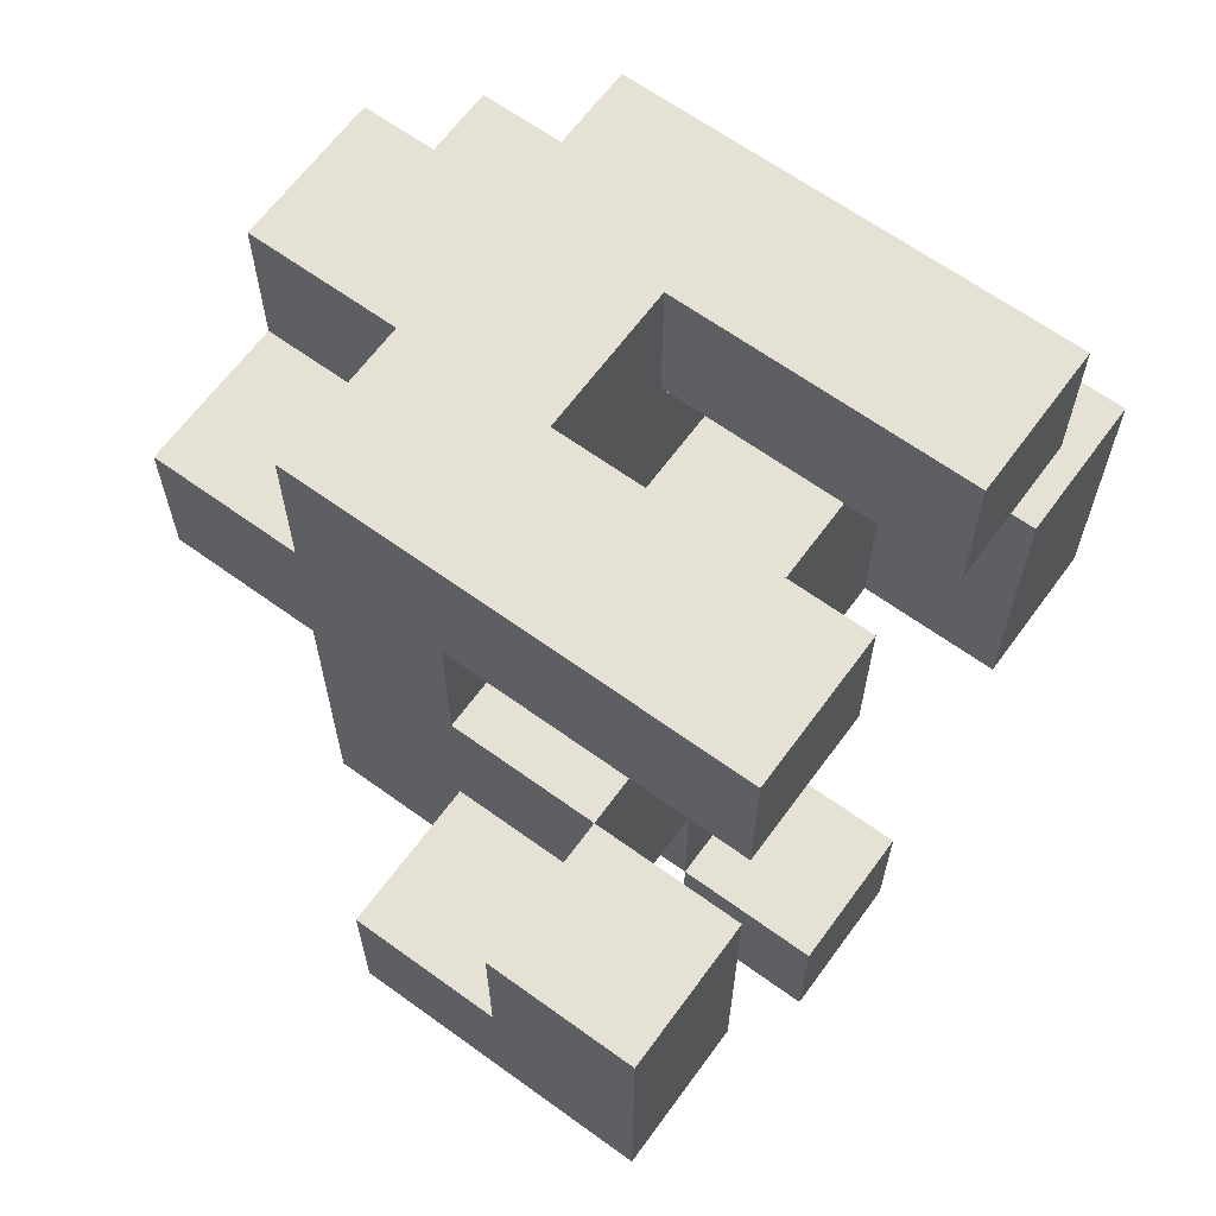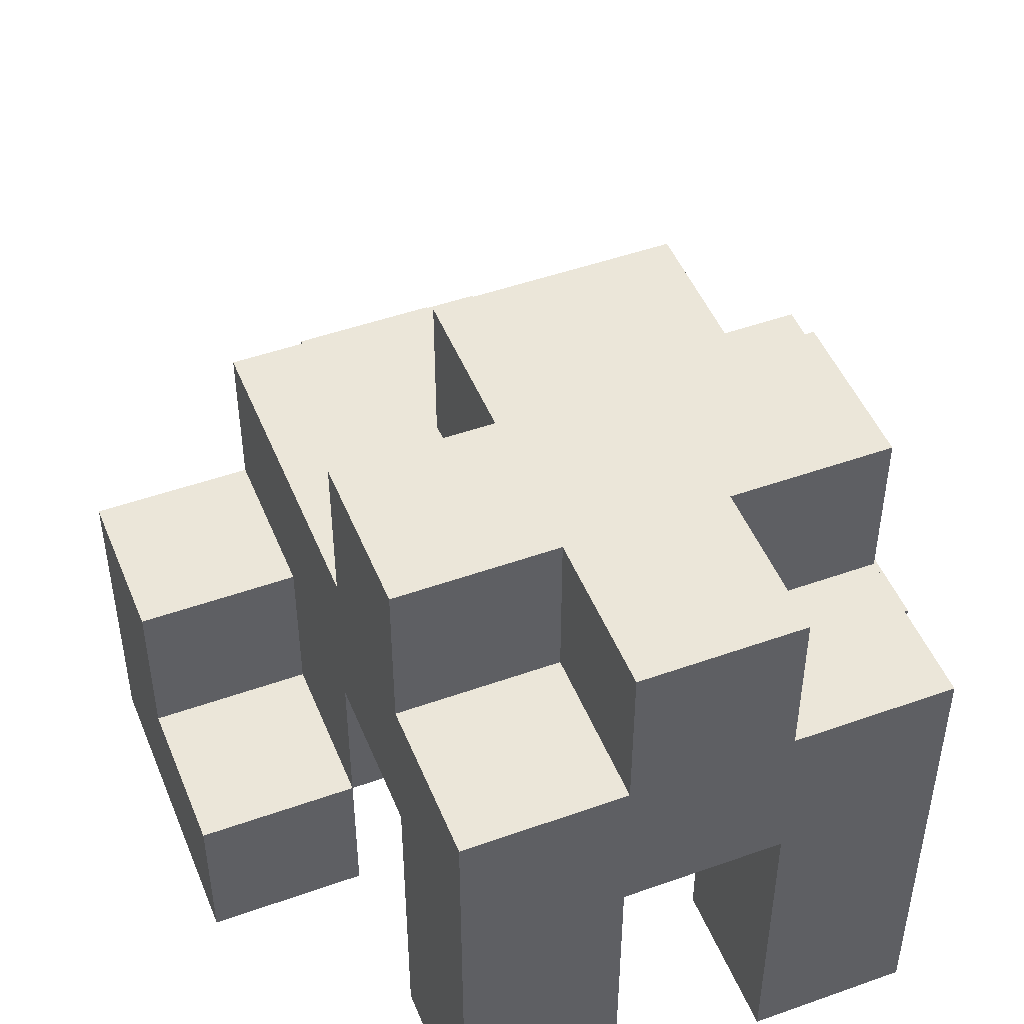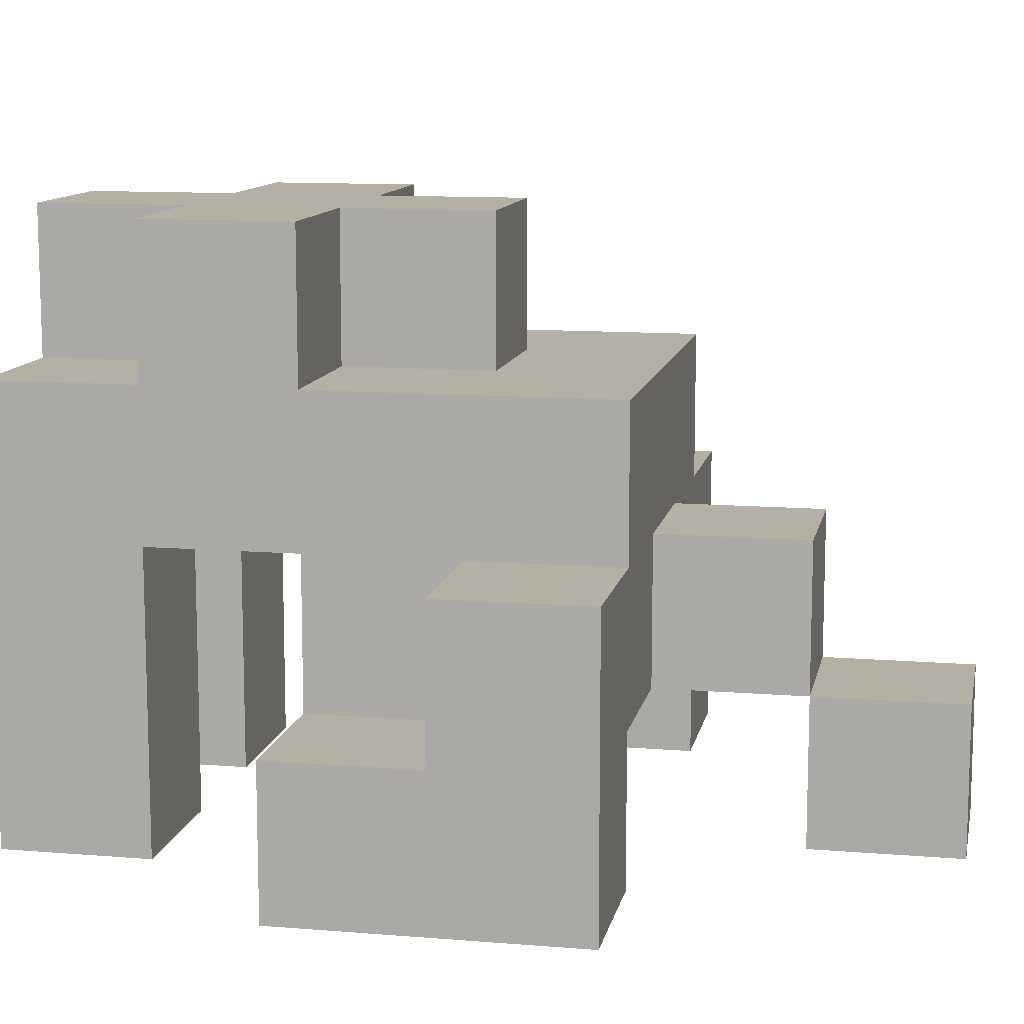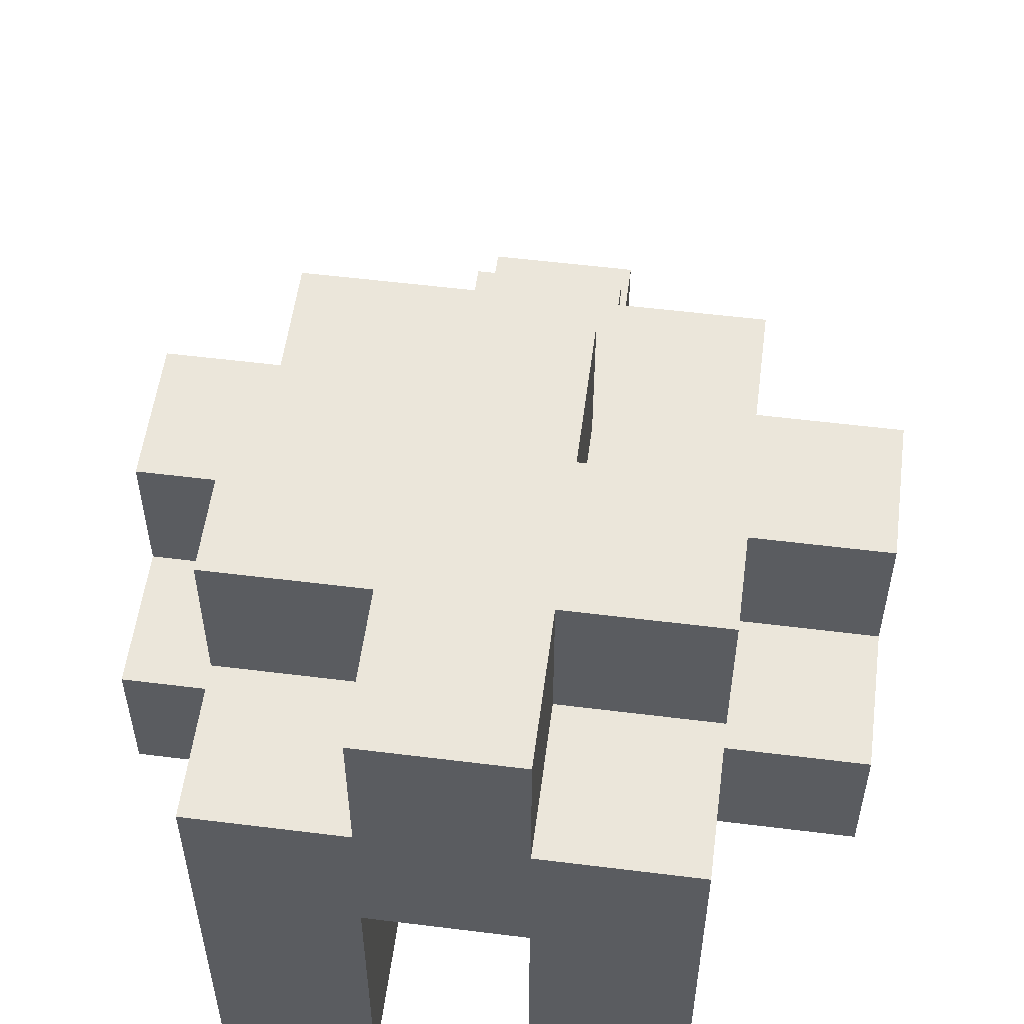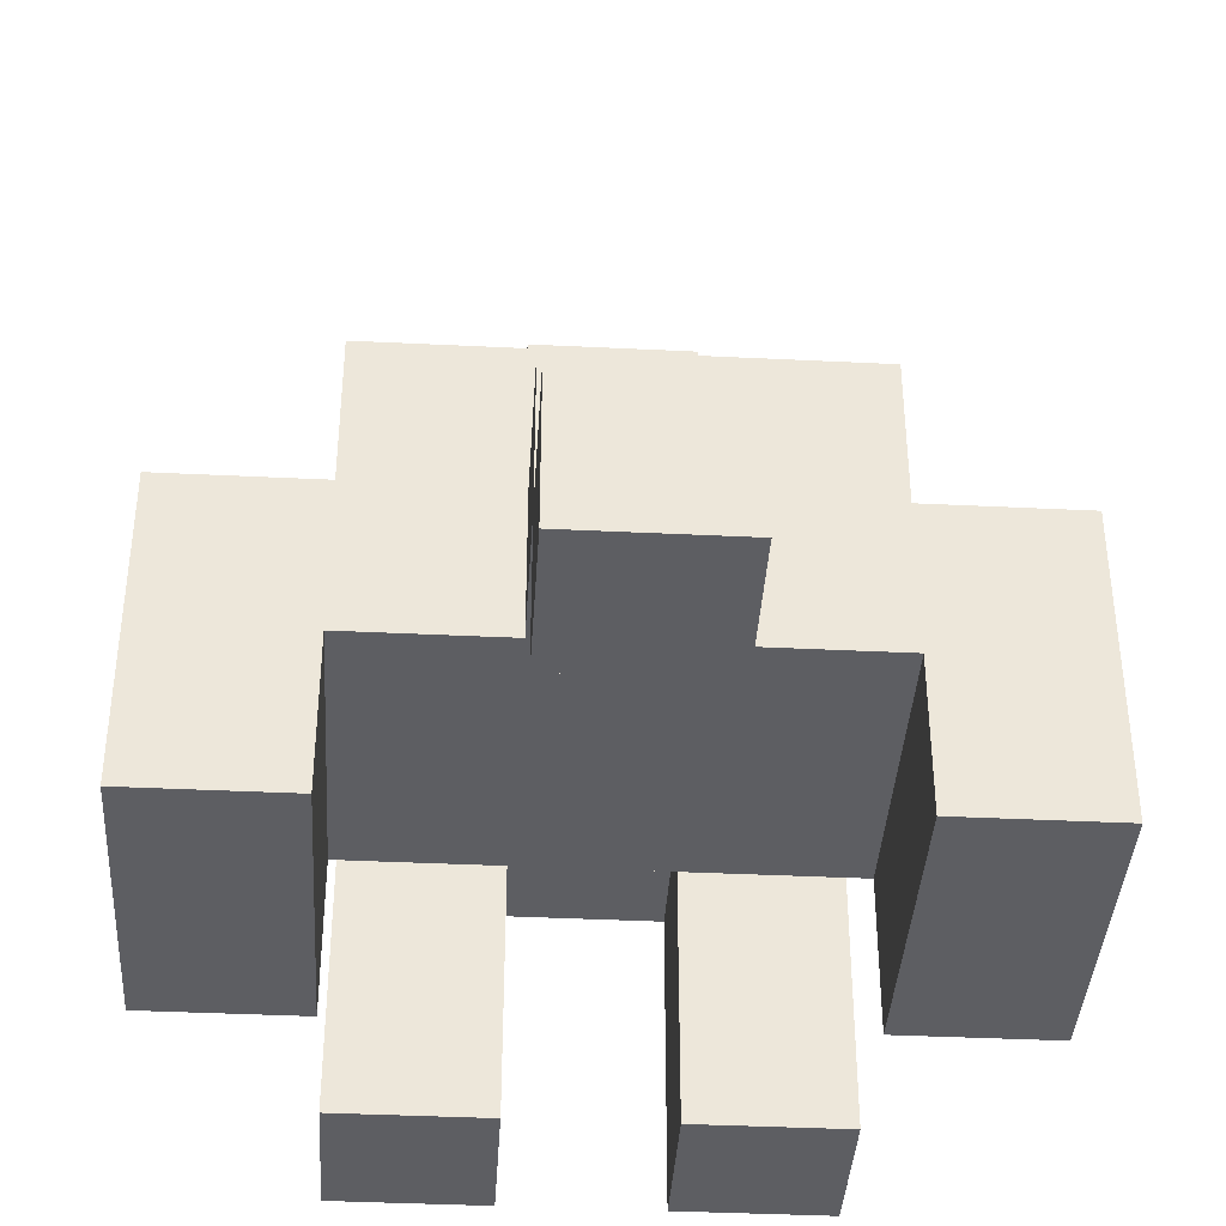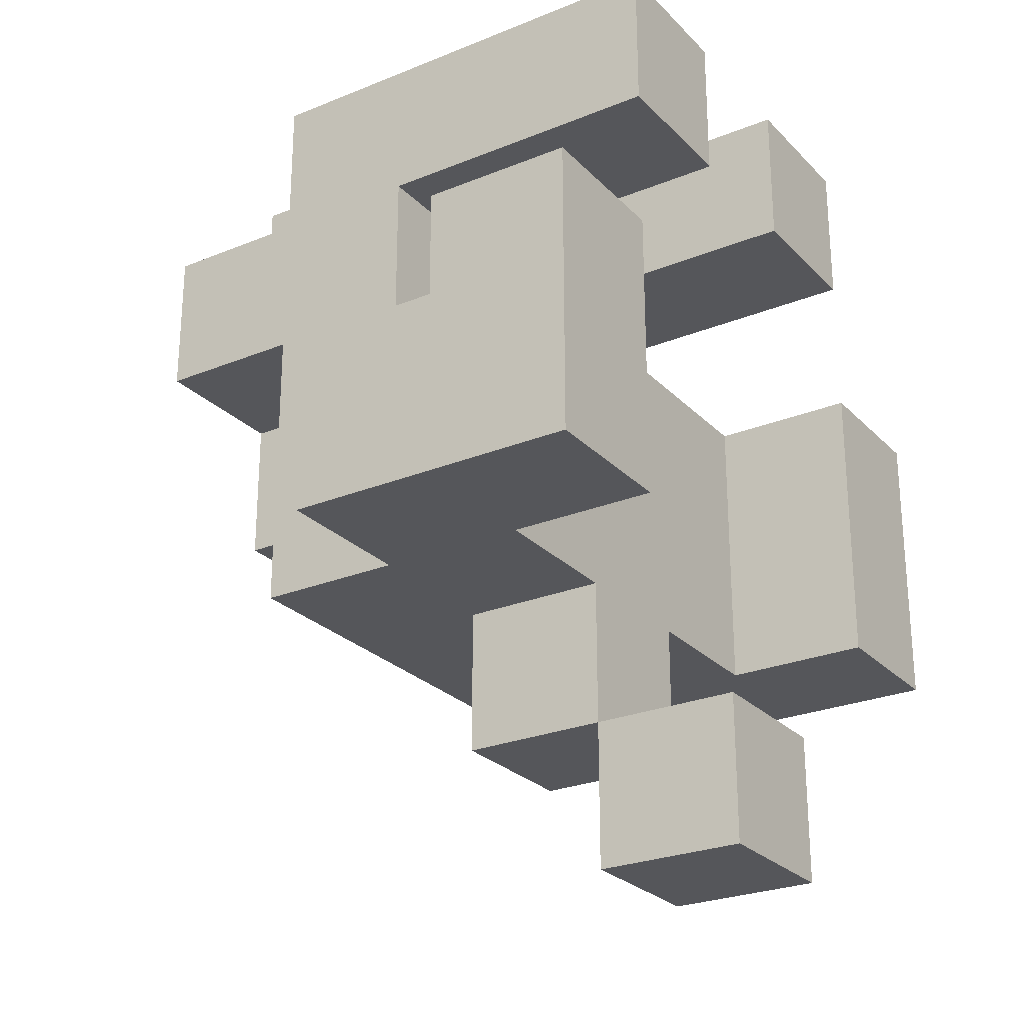
<metadata>
{"format":"obj","ext":"obj","renderer":"f3d","projection":"perspective","resolution":1024,"background":"white","views":[{"elev":64.5,"azim":-53.9,"up":"+Z"},{"elev":48.2,"azim":-21.7,"up":"+Y"},{"elev":11.4,"azim":101.3,"up":"+Y"},{"elev":55.0,"azim":7.5,"up":"+Y"},{"elev":-39.2,"azim":176.5,"up":"+Y"},{"elev":-25.8,"azim":-57.0,"up":"+Z"}]}
</metadata>
<code>
v -2.5 0 1
v -2.5 0 -0
v -2.5 0 -1
v -2.5 1 1
v -2.5 1 -0
v -2.5 2 -0
v -2.5 2 -1
v -1.5 0 3
v -1.5 0 2
v -1.5 1 3
v -1.5 1 2
v -1.5 1 1
v -1.5 1 -0
v -1.5 2 2
v -1.5 2 1
v -1.5 2 -0
v -1.5 2 -1
v -1.5 3 3
v -1.5 3 2
v -1.5 3 1
v -1.5 3 -1
v -1.5 4 2
v -1.5 4 1
v -0.5 0 -2
v -0.5 0 -3
v -0.5 1 -1
v -0.5 1 -2
v -0.5 1 -3
v -0.5 2 -1
v -0.5 2 -2
v -0.5 3 3
v -0.5 3 2
v -0.5 3 1
v -0.5 3 -0
v -0.5 4 3
v -0.5 4 2
v -0.5 4 1
v -0.5 4 -0
v 0.5 0 3
v 0.5 0 2
v 0.5 1 3
v 0.5 1 2
v 0.5 2 3
v 0.5 2 2
v 1.5 0 1
v 1.5 0 -0
v 1.5 0 -1
v 1.5 1 1
v 1.5 1 -0
v 1.5 1 -1
v -1.5 0 1
v -1.5 0 -0
v -1.5 0 -1
v -1.5 1 1
v -1.5 1 -0
v -1.5 1 -1
v -0.5 0 3
v -0.5 0 2
v -0.5 1 3
v -0.5 1 2
v -0.5 2 3
v -0.5 2 2
v 0.5 0 -2
v 0.5 0 -3
v 0.5 1 -1
v 0.5 1 -2
v 0.5 1 -3
v 0.5 2 -1
v 0.5 2 -2
v 0.5 3 3
v 0.5 3 2
v 0.5 3 1
v 0.5 3 -0
v 0.5 4 3
v 0.5 4 2
v 0.5 4 1
v 0.5 4 -0
v 1.5 0 3
v 1.5 0 2
v 1.5 1 3
v 1.5 1 2
v 1.5 1 1
v 1.5 1 -0
v 1.5 2 2
v 1.5 2 1
v 1.5 2 -0
v 1.5 2 -1
v 1.5 3 3
v 1.5 3 2
v 1.5 3 1
v 1.5 3 -1
v 1.5 4 2
v 1.5 4 1
v 2.5 0 1
v 2.5 0 -0
v 2.5 0 -1
v 2.5 1 1
v 2.5 1 -0
v 2.5 2 -0
v 2.5 2 -1
v -1.5 0 3
v -1.5 1 3
v -1.5 3 3
v -0.5 0 3
v -0.5 1 3
v -0.5 2 3
v -0.5 3 3
v -0.5 4 3
v 0.5 0 3
v 0.5 1 3
v 0.5 2 3
v 0.5 3 3
v 0.5 4 3
v 1.5 0 3
v 1.5 1 3
v 1.5 3 3
v -1.5 3 2
v -1.5 4 2
v -0.5 3 2
v -0.5 4 2
v 0.5 3 2
v 0.5 4 2
v 1.5 3 2
v 1.5 4 2
v -2.5 0 1
v -2.5 1 1
v -1.5 0 1
v -1.5 1 1
v -1.5 2 1
v 1.5 0 1
v 1.5 1 1
v 1.5 2 1
v 2.5 0 1
v 2.5 1 1
v -2.5 1 -0
v -2.5 2 -0
v -1.5 1 -0
v -1.5 2 -0
v 1.5 1 -0
v 1.5 2 -0
v 2.5 1 -0
v 2.5 2 -0
v -0.5 0 -2
v -0.5 1 -2
v 0.5 0 -2
v 0.5 1 -2
v -1.5 0 2
v -1.5 1 2
v -1.5 2 2
v -0.5 0 2
v -0.5 1 2
v -0.5 2 2
v 0.5 0 2
v 0.5 1 2
v 0.5 2 2
v 1.5 0 2
v 1.5 1 2
v 1.5 2 2
v -1.5 3 1
v -1.5 4 1
v -0.5 3 1
v -0.5 4 1
v 0.5 3 1
v 0.5 4 1
v 1.5 3 1
v 1.5 4 1
v -0.5 3 -0
v -0.5 4 -0
v 0.5 3 -0
v 0.5 4 -0
v -2.5 0 -1
v -2.5 2 -1
v -1.5 0 -1
v -1.5 1 -1
v -1.5 2 -1
v -1.5 3 -1
v -0.5 1 -1
v -0.5 2 -1
v 0.5 1 -1
v 0.5 2 -1
v 1.5 0 -1
v 1.5 1 -1
v 1.5 2 -1
v 1.5 3 -1
v 2.5 0 -1
v 2.5 2 -1
v -0.5 1 -2
v -0.5 2 -2
v 0.5 1 -2
v 0.5 2 -2
v -0.5 0 -3
v -0.5 1 -3
v 0.5 0 -3
v 0.5 1 -3
v -1.5 0 3
v -0.5 0 3
v 0.5 0 3
v 1.5 0 3
v -1.5 0 2
v -0.5 0 2
v 0.5 0 2
v 1.5 0 2
v -2.5 0 1
v -1.5 0 1
v 1.5 0 1
v 2.5 0 1
v -2.5 0 -0
v -1.5 0 -0
v 1.5 0 -0
v 2.5 0 -0
v -2.5 0 -1
v -1.5 0 -1
v 1.5 0 -1
v 2.5 0 -1
v -0.5 0 -2
v 0.5 0 -2
v -0.5 0 -3
v 0.5 0 -3
v -1.5 1 1
v 1.5 1 1
v -1.5 1 -0
v 1.5 1 -0
v -1.5 1 -1
v -0.5 1 -1
v 0.5 1 -1
v 1.5 1 -1
v -0.5 1 -2
v 0.5 1 -2
v -0.5 2 3
v 0.5 2 3
v -1.5 2 2
v -0.5 2 2
v 0.5 2 2
v 1.5 2 2
v -1.5 2 1
v 1.5 2 1
v -2.5 1 1
v -1.5 1 1
v 1.5 1 1
v 2.5 1 1
v -2.5 1 -0
v -1.5 1 -0
v 1.5 1 -0
v 2.5 1 -0
v -0.5 1 -2
v 0.5 1 -2
v -0.5 1 -3
v 0.5 1 -3
v -2.5 2 -0
v -1.5 2 -0
v 1.5 2 -0
v 2.5 2 -0
v -2.5 2 -1
v -1.5 2 -1
v -0.5 2 -1
v 0.5 2 -1
v 1.5 2 -1
v 2.5 2 -1
v -0.5 2 -2
v 0.5 2 -2
v -1.5 3 3
v -0.5 3 3
v 0.5 3 3
v 1.5 3 3
v -1.5 3 2
v -0.5 3 2
v 0.5 3 2
v 1.5 3 2
v -1.5 3 1
v -0.5 3 1
v 0.5 3 1
v 1.5 3 1
v -0.5 3 -0
v 0.5 3 -0
v -1.5 3 -1
v 1.5 3 -1
v -0.5 4 3
v 0.5 4 3
v -1.5 4 2
v -0.5 4 2
v 0.5 4 2
v 1.5 4 2
v -1.5 4 1
v -0.5 4 1
v 0.5 4 1
v 1.5 4 1
v -0.5 4 -0
v 0.5 4 -0
f 4 2 1
f 5 3 2
f 5 2 4
f 6 3 5
f 7 3 6
f 10 9 8
f 11 9 10
f 14 11 10
f 15 13 12
f 16 13 15
f 18 14 10
f 18 17 16
f 18 16 15
f 18 15 14
f 19 17 18
f 20 17 19
f 21 17 20
f 22 20 19
f 23 20 22
f 27 25 24
f 28 25 27
f 29 27 26
f 30 27 29
f 35 32 31
f 36 32 35
f 37 34 33
f 38 34 37
f 41 40 39
f 42 40 41
f 43 42 41
f 44 42 43
f 48 46 45
f 49 47 46
f 49 46 48
f 50 47 49
f 51 52 54
f 52 53 55
f 54 52 55
f 55 53 56
f 57 58 59
f 59 58 60
f 59 60 61
f 61 60 62
f 63 64 66
f 66 64 67
f 65 66 68
f 68 66 69
f 70 71 74
f 74 71 75
f 72 73 76
f 76 73 77
f 78 79 80
f 80 79 81
f 80 81 84
f 82 83 85
f 85 83 86
f 80 84 88
f 86 87 88
f 85 86 88
f 84 85 88
f 88 87 89
f 89 87 90
f 90 87 91
f 89 90 92
f 92 90 93
f 94 95 97
f 95 96 98
f 97 95 98
f 98 96 99
f 99 96 100
f 104 102 101
f 105 103 102
f 105 102 104
f 106 103 105
f 107 103 106
f 111 108 107
f 111 107 106
f 112 108 111
f 113 108 112
f 114 110 109
f 115 111 110
f 115 110 114
f 115 112 111
f 116 112 115
f 119 118 117
f 120 118 119
f 123 122 121
f 124 122 123
f 127 126 125
f 128 126 127
f 131 129 128
f 132 129 131
f 133 131 130
f 134 131 133
f 137 136 135
f 138 136 137
f 141 140 139
f 142 140 141
f 145 144 143
f 146 144 145
f 147 148 150
f 148 149 151
f 150 148 151
f 151 149 152
f 153 154 156
f 154 155 157
f 156 154 157
f 157 155 158
f 159 160 161
f 161 160 162
f 163 164 165
f 165 164 166
f 167 168 169
f 169 168 170
f 171 172 173
f 173 172 174
f 174 172 175
f 175 176 177
f 174 175 177
f 177 176 178
f 178 176 180
f 179 180 182
f 180 176 183
f 182 180 183
f 183 176 184
f 181 182 185
f 182 183 185
f 185 183 186
f 187 188 189
f 189 188 190
f 191 192 193
f 193 192 194
f 199 196 195
f 200 196 199
f 201 198 197
f 202 198 201
f 207 204 203
f 208 204 207
f 209 206 205
f 210 206 209
f 211 208 207
f 212 208 211
f 213 210 209
f 214 210 213
f 217 216 215
f 218 216 217
f 221 220 219
f 222 220 221
f 223 222 221
f 224 222 223
f 225 222 224
f 226 222 225
f 227 225 224
f 228 225 227
f 232 230 229
f 233 230 232
f 235 232 231
f 235 234 233
f 235 233 232
f 236 234 235
f 237 238 241
f 241 238 242
f 239 240 243
f 243 240 244
f 245 246 247
f 247 246 248
f 249 250 253
f 253 250 254
f 251 252 257
f 257 252 258
f 255 256 259
f 259 256 260
f 261 262 265
f 265 262 266
f 263 264 267
f 267 264 268
f 269 270 273
f 271 272 274
f 269 273 275
f 273 274 275
f 274 272 276
f 275 274 276
f 277 278 280
f 280 278 281
f 279 280 283
f 281 282 283
f 280 281 283
f 283 282 284
f 284 282 285
f 285 282 286
f 284 285 287
f 287 285 288

</code>
